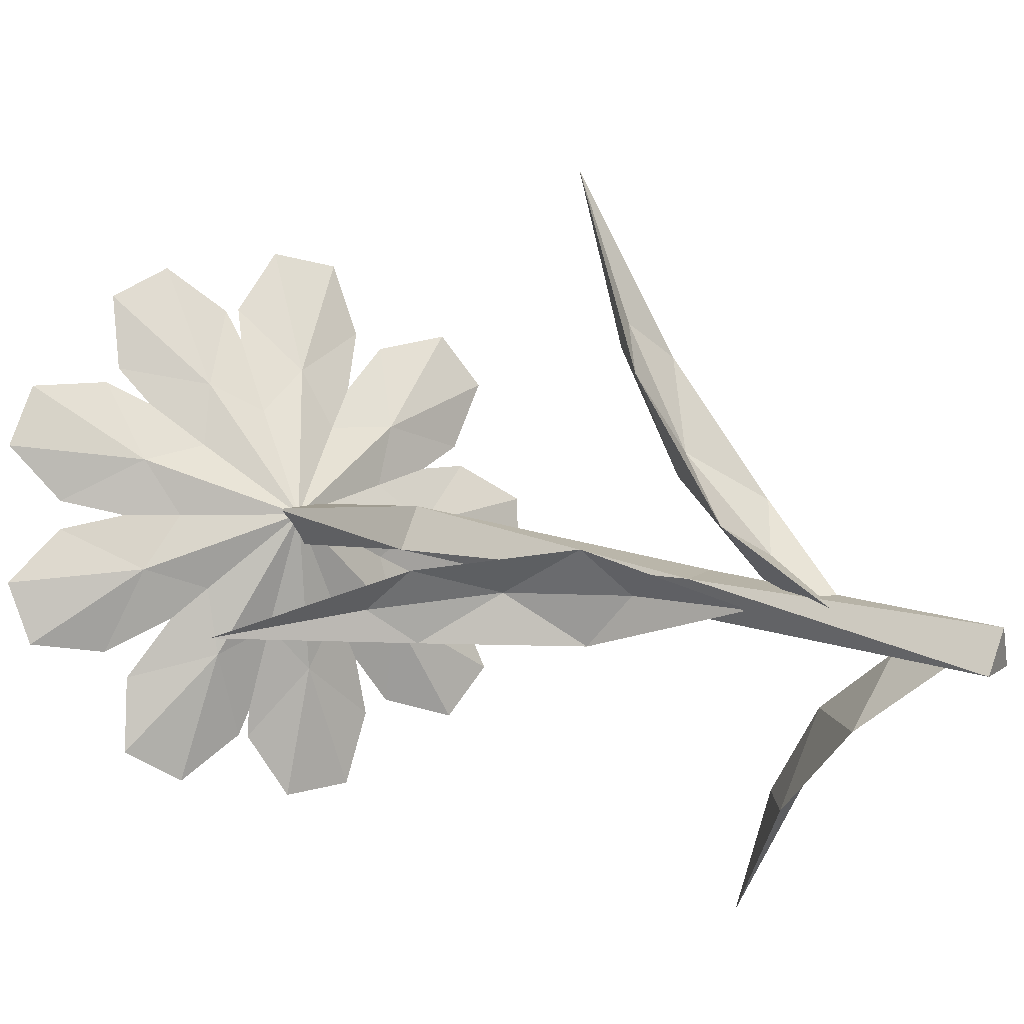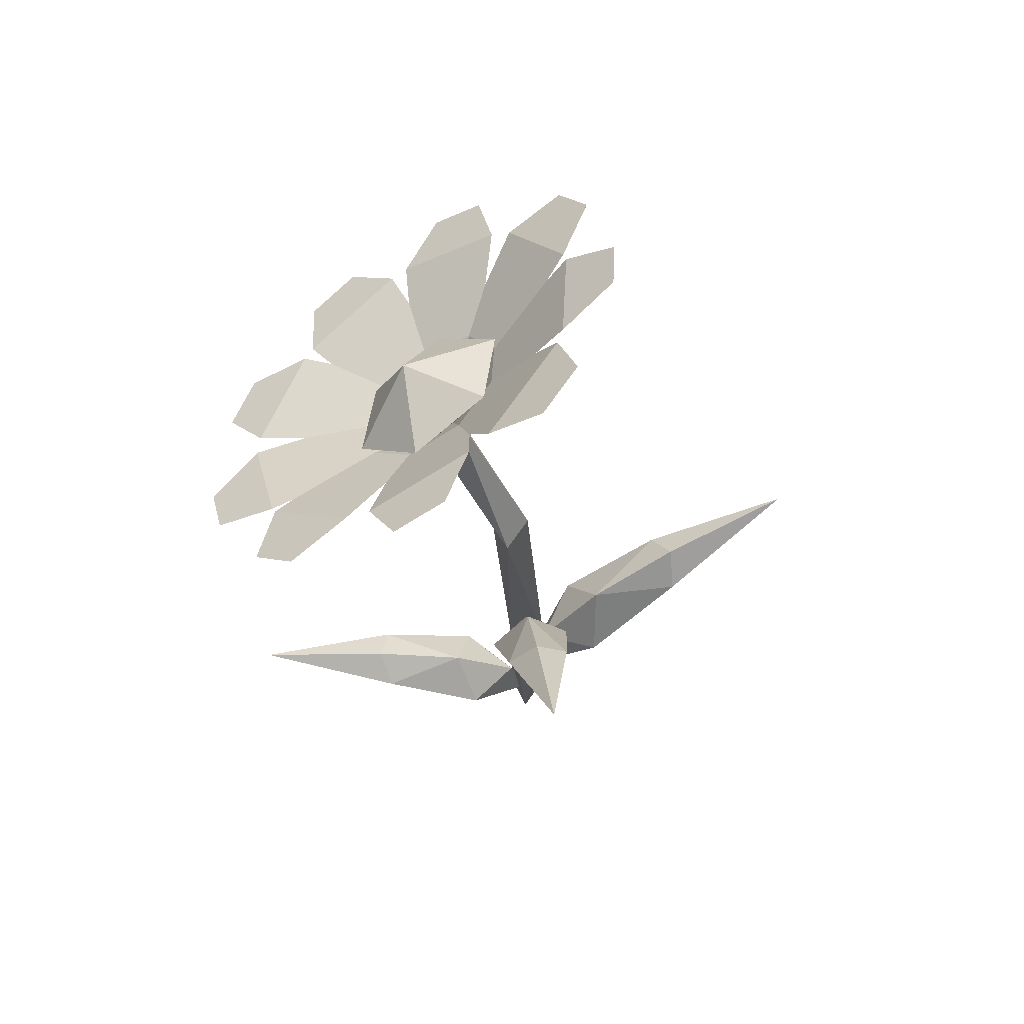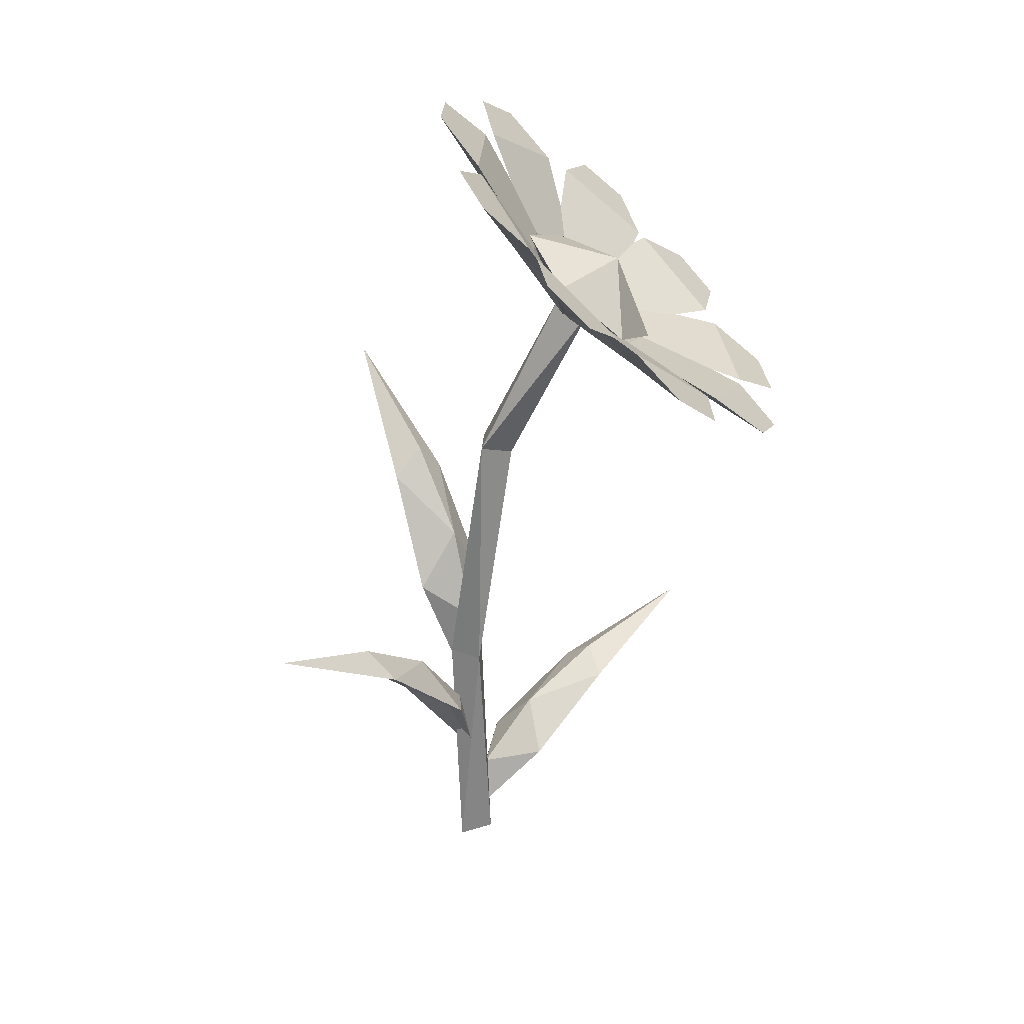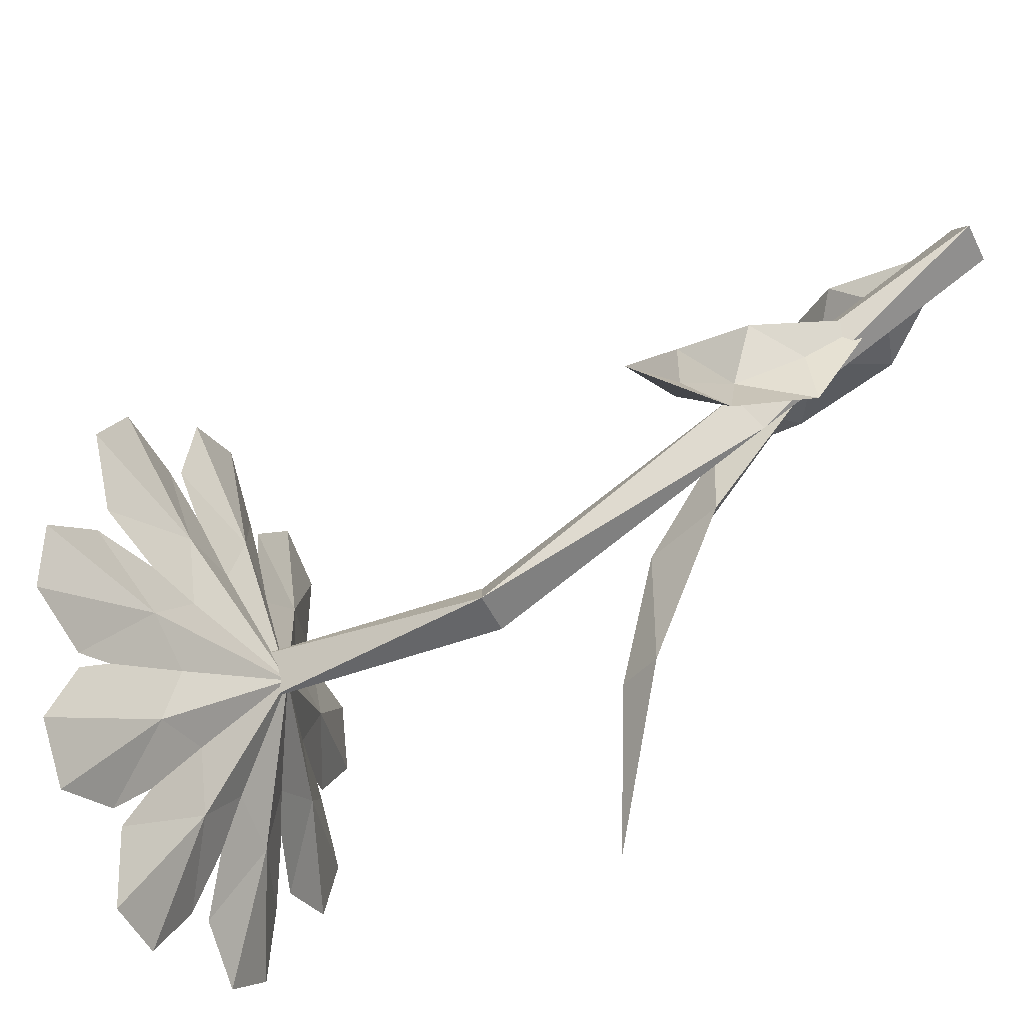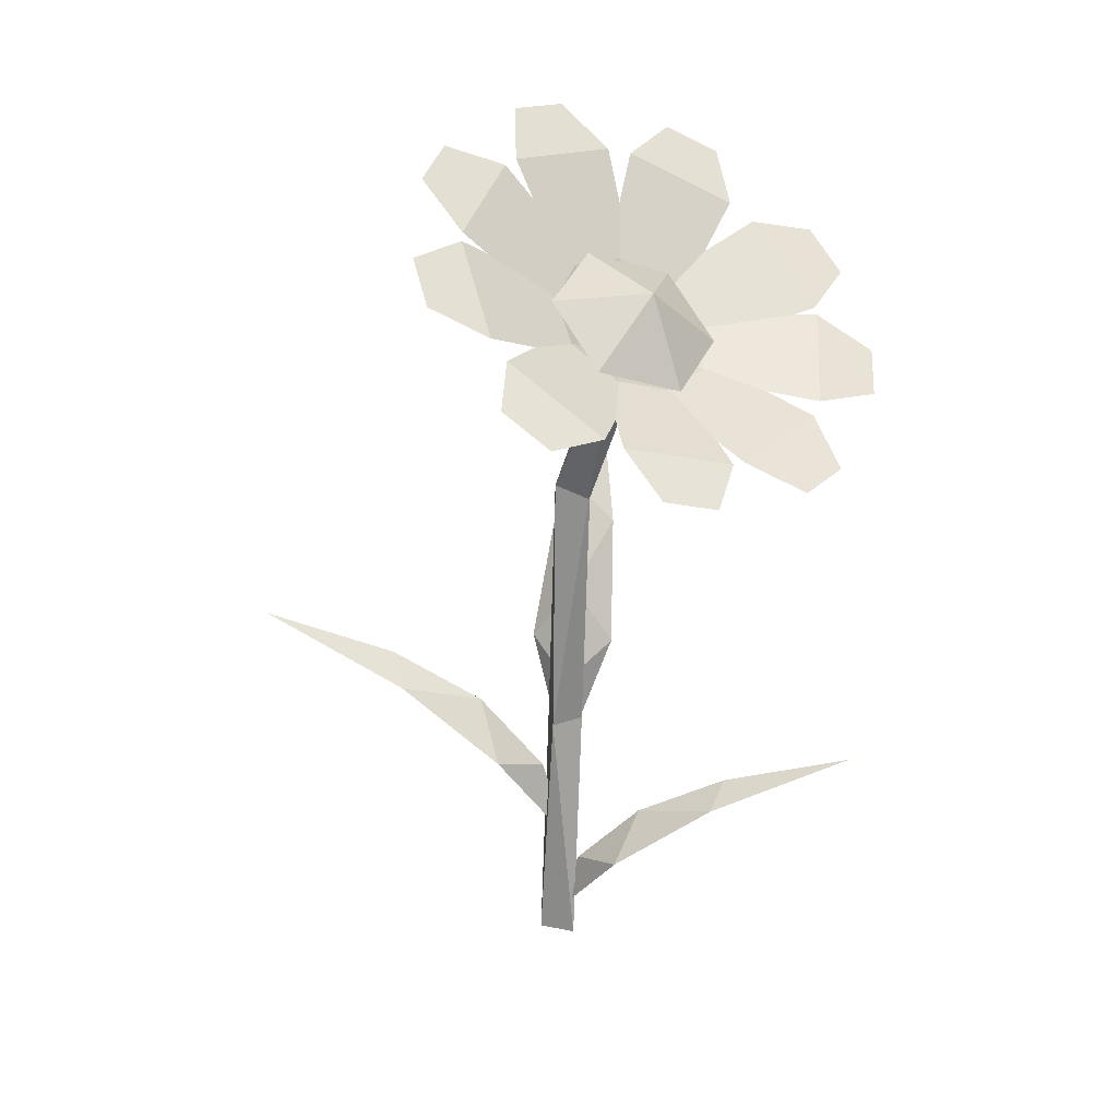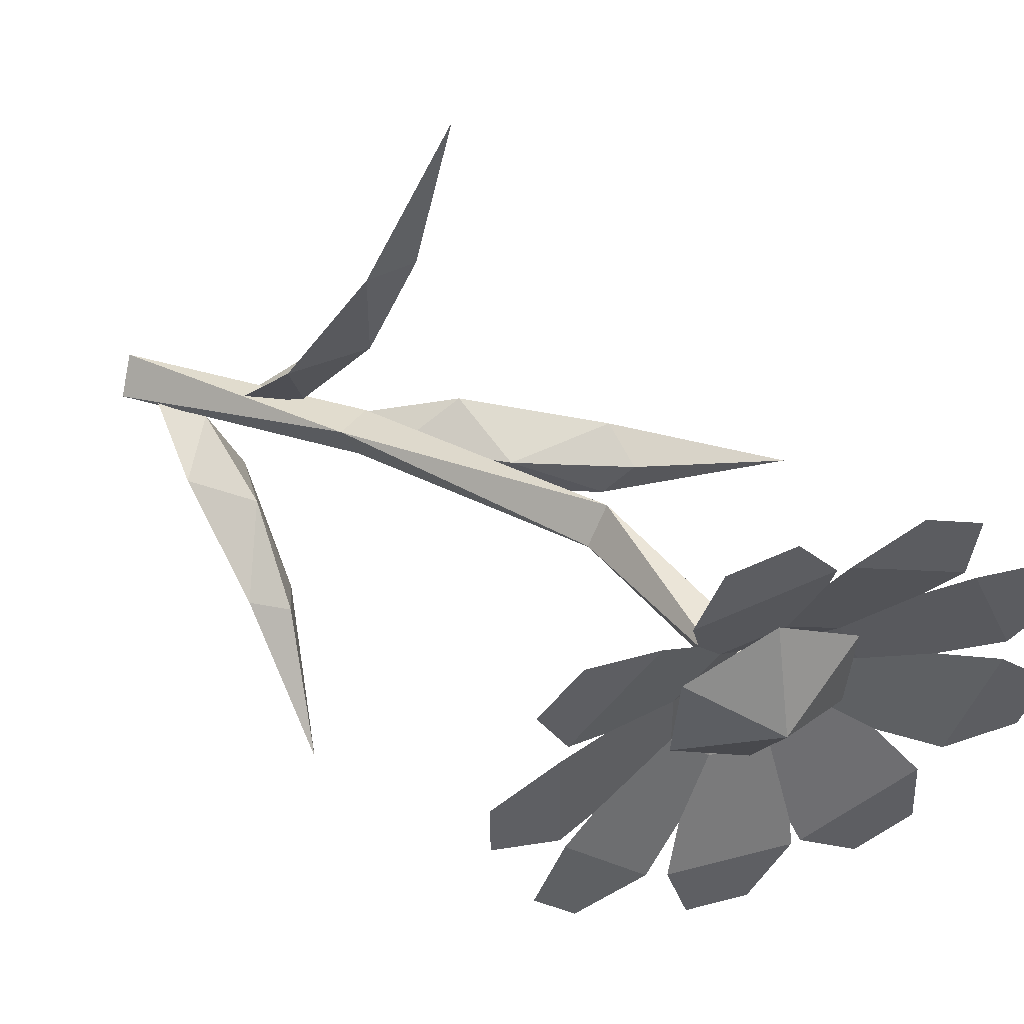
<metadata>
{"format":"obj","ext":"obj","renderer":"f3d","projection":"perspective","resolution":1024,"background":"white","views":[{"elev":22.8,"azim":-60.4,"up":"+Z"},{"elev":67.5,"azim":-105.2,"up":"+Y"},{"elev":26.2,"azim":43.9,"up":"+Y"},{"elev":74.8,"azim":-130.1,"up":"+Z"},{"elev":18.3,"azim":93.7,"up":"+Y"},{"elev":24.9,"azim":121.9,"up":"+Z"}]}
</metadata>
<code>
o object1
g object1
v 0.08651 0.3788 -0.07472
v 0.1419 0.3529 -0.1025
v 0.124 0.3653 -0.05993
v 0.1689 0.3689 -0.04374
v 0.1068 0.3908 -0.03061
v 0.1895 0.3454 -0.06571
v 0.176 0.3374 -0.09511
v 0.05053 0.3952 -0.03433
f 1 2 3
f 2 1 4
f 1 5 4
f 6 7 4
f 7 2 4
f 7 6 3
f 3 6 4
f 3 4 5
f 3 5 8
f 1 8 5
f 3 8 1
f 2 7 3
o object10
g object10
v 0.01238 0.1444 0.004359
v 0.009965 0 -0.008542
v 0.002415 -0 0.0129
v -0.009965 0.1444 0.008542
v -0.002415 0.1444 -0.0129
v -0.01238 -0 -0.004359
f 11 10 9
f 9 12 11
f 9 13 12
f 13 14 12
f 10 14 13
f 14 11 12
f 13 9 10
f 10 11 14
o object11
g object11
v 0.03736 0.4481 -0.01797
v 0.01993 0.4333 -0.06347
v 0.05053 0.3952 -0.03433
v 0.07642 0.433 -0.05652
v 0.0809 0.4288 6.914e-05
v 0.107 0.3948 -0.02738
v 0.0896 0.3801 -0.07288
v 0.04605 0.3993 -0.09092
f 15 16 17
f 18 16 15
f 18 15 19
f 18 19 20
f 18 20 21
f 18 21 22
f 22 21 17
f 21 20 17
f 20 19 17
f 18 22 16
f 19 15 17
f 16 22 17
o object12
g object12
v 0.04384 0.3988 -0.09033
v 0.01453 0.4128 -0.1492
v 0.008659 0.4195 -0.1021
v 0.05053 0.3952 -0.03433
v 0.01871 0.4322 -0.06283
v -0.01898 0.4572 -0.1125
v -0.03322 0.4501 -0.1472
v -0.01646 0.4279 -0.1655
f 25 24 23
f 25 23 26
f 25 26 27
f 27 28 25
f 28 29 25
f 30 29 28
f 30 28 24
f 29 30 25
f 27 26 23
f 28 27 23
f 28 23 24
f 25 30 24
o object13
g object13
v 0.03047 0.4113 -0.08464
v 0.05053 0.3952 -0.03433
v 0.04348 0.387 -0.117
v 0.01798 0.4095 -0.1506
v 0.07273 0.3715 -0.1515
v 0.07153 0.3828 -0.08533
v 0.05152 0.3709 -0.1833
v 0.02414 0.39 -0.1828
f 33 32 31
f 31 34 33
f 34 31 36
f 34 36 35
f 37 38 35
f 38 34 35
f 38 37 33
f 33 37 35
f 33 35 36
f 34 38 33
f 31 32 36
f 33 36 32
o object14
g object14
v -0.04498 0.509 -0.06058
v -0.0487 0.4942 -0.09019
v -0.003564 0.4543 -0.05714
v -0.01521 0.4974 -0.03971
v -0.02266 0.4677 -0.09895
v 0.02155 0.4241 -0.0733
v 0.02714 0.4463 -0.02887
v 0.05053 0.3952 -0.03433
f 39 40 41
f 40 39 42
f 40 42 43
f 42 45 44
f 42 44 43
f 45 42 41
f 41 46 45
f 41 44 46
f 41 43 44
f 45 46 44
f 42 39 41
f 41 40 43
o object15
g object15
v 0.001597 0.1097 0.02331
v 0.005746 0.1551 0.06201
v 0.0282 0.1239 0.03745
v -0.001297 0.06155 -0.003689
v 0.0003429 0.1126 0.01161
v 0.004491 0.1579 0.05031
v -0.02141 0.1239 0.04277
v -0.008901 0.1734 0.1009
v 0.0115 0.1876 0.1157
v 0.01851 0.2173 0.1811
v 0.01025 0.1905 0.104
v 0.0283 0.1734 0.09691
f 49 48 47
f 47 50 49
f 49 50 51
f 51 52 49
f 53 52 51
f 53 54 52
f 48 54 53
f 54 48 55
f 54 55 56
f 56 57 54
f 58 57 56
f 58 52 57
f 56 55 58
f 55 48 58
f 57 52 54
f 52 58 49
f 51 50 53
f 53 50 47
f 47 48 53
f 49 58 48
o object16
g object16
v 0.042 0.4986 0.02912
v 0.05685 0.5112 0.06195
v 0.06201 0.4557 0.02176
v 0.03999 0.4466 -0.01341
v 0.05053 0.3952 -0.03433
v 0.08302 0.4254 0.0006666
v 0.09938 0.4703 0.04789
v 0.08554 0.4971 0.07133
f 61 60 59
f 61 59 62
f 61 62 63
f 61 63 64
f 64 65 61
f 65 66 61
f 64 63 62
f 65 64 59
f 64 62 59
f 60 66 65
f 60 65 59
f 66 60 61
o object2
g object2
v 0.01437 0.3019 0.002651
v -0.009965 0.1444 0.008542
v 0.01238 0.1444 0.004359
v -0.0004216 0.3019 -0.01461
v -0.002415 0.1444 -0.0129
v 0.02192 0.3019 -0.01879
f 67 68 69
f 70 68 67
f 71 68 70
f 71 70 72
f 69 71 72
f 70 67 72
f 72 67 69
f 68 71 69
o object3
g object3
v -0.02247 0.189 -0.03033
v -0.006985 0.1156 -0.001497
v -0.002255 0.1687 -0.002889
v -0.02141 0.2252 -0.00641
v -0.02666 0.1907 0.01936
v -0.06241 0.2583 0.0078
v -0.03335 0.2269 -0.007475
v -0.0142 0.1704 -0.003954
v -0.05927 0.2571 -0.02946
v -0.0712 0.2771 -0.01236
v -0.121 0.329 -0.01831
v -0.05926 0.2754 -0.0113
f 75 74 73
f 73 76 75
f 75 76 77
f 76 78 77
f 77 78 79
f 77 79 80
f 80 74 77
f 80 79 73
f 79 81 73
f 81 79 82
f 81 82 83
f 83 84 81
f 78 84 83
f 84 76 81
f 83 82 78
f 82 79 78
f 78 76 84
f 73 81 76
f 73 74 80
f 77 74 75
o object4
g object4
v 0.1368 0.3361 -0.1432
v 0.1105 0.3428 -0.1626
v 0.08417 0.366 -0.1475
v 0.1368 0.3527 -0.1088
v 0.09113 0.3642 -0.1002
v 0.09774 0.3791 -0.06097
v 0.05053 0.3952 -0.03433
v 0.05827 0.3891 -0.08999
f 85 86 88
f 86 87 88
f 86 85 89
f 89 85 88
f 89 88 90
f 89 90 91
f 89 91 92
f 92 87 89
f 92 91 90
f 87 92 90
f 87 90 88
f 87 86 89
o object5
g object5
v 0.05571 0.3999 -0.05374
v -0.0004216 0.3019 -0.01461
v 0.02035 0.2931 -0.01744
v 0.07051 0.3999 -0.03648
v 0.04974 0.4087 -0.03365
v 0.01437 0.3019 0.002651
f 95 94 93
f 93 96 95
f 93 97 96
f 97 98 96
f 94 98 97
f 98 95 96
f 97 93 94
f 94 95 98
o object6
g object6
v 0.02106 0.4428 -0.042
v 0.05053 0.3952 -0.03433
v 0.0536 0.4428 -0.004037
v -0.009299 0.5008 -0.02695
v 0.03409 0.5008 0.02367
v 0.01936 0.4677 -0.00761
v 0.005265 0.5257 0.02642
v -0.01643 0.5257 0.001112
f 101 100 99
f 103 101 99
f 103 99 102
f 101 103 104
f 103 105 104
f 105 106 104
f 104 106 102
f 106 105 103
f 106 103 102
f 104 102 99
f 104 99 100
f 104 100 101
o object7
g object7
v 0.06793 0.4358 0.0008469
v 0.05053 0.3952 -0.03433
v 0.1027 0.4032 -0.01416
v 0.1049 0.4665 0.04782
v 0.1513 0.423 0.02781
v 0.104 0.4266 0.02126
v 0.1584 0.4409 0.06073
v 0.1353 0.4627 0.07074
f 109 108 107
f 111 109 110
f 109 107 110
f 109 111 112
f 111 113 112
f 113 114 112
f 112 114 110
f 114 113 111
f 114 111 110
f 112 110 107
f 112 107 108
f 112 108 109
o object8
g object8
v 0.002724 0.05007 -0.01129
v 0.008904 0.08633 -0.04972
v -0.01735 0.05911 -0.04355
v 0.0319 0.05911 -0.03563
v 0.000281 0.009237 0.0039
v 0.004592 0.04779 -0.02291
v 0.01077 0.08405 -0.06133
v -0.001808 0.09875 -0.1009
v 0.01935 0.1101 -0.1147
v 0.03514 0.09875 -0.095
v 0.02979 0.1338 -0.1796
v 0.01748 0.1124 -0.103
f 115 116 117
f 118 116 115
f 115 119 118
f 118 119 120
f 120 121 118
f 117 121 120
f 117 122 121
f 123 121 122
f 124 121 123
f 124 123 125
f 125 126 124
f 122 126 125
f 122 116 126
f 126 116 124
f 125 123 122
f 121 124 118
f 120 119 117
f 118 124 116
f 117 119 115
f 116 122 117
o object9
g object9
v 0.1586 0.4127 0.01873
v 0.09598 0.4128 -0.005717
v 0.1047 0.3835 -0.04532
v 0.1702 0.3737 -0.03407
v 0.1306 0.3889 -0.01202
v 0.05053 0.3952 -0.03433
v 0.1975 0.3742 -0.007372
v 0.1917 0.3937 0.01903
f 130 129 127
f 129 128 127
f 129 130 131
f 131 132 129
f 131 128 132
f 130 133 131
f 133 134 131
f 131 134 127
f 134 133 127
f 133 130 127
f 131 127 128
f 129 132 128

</code>
